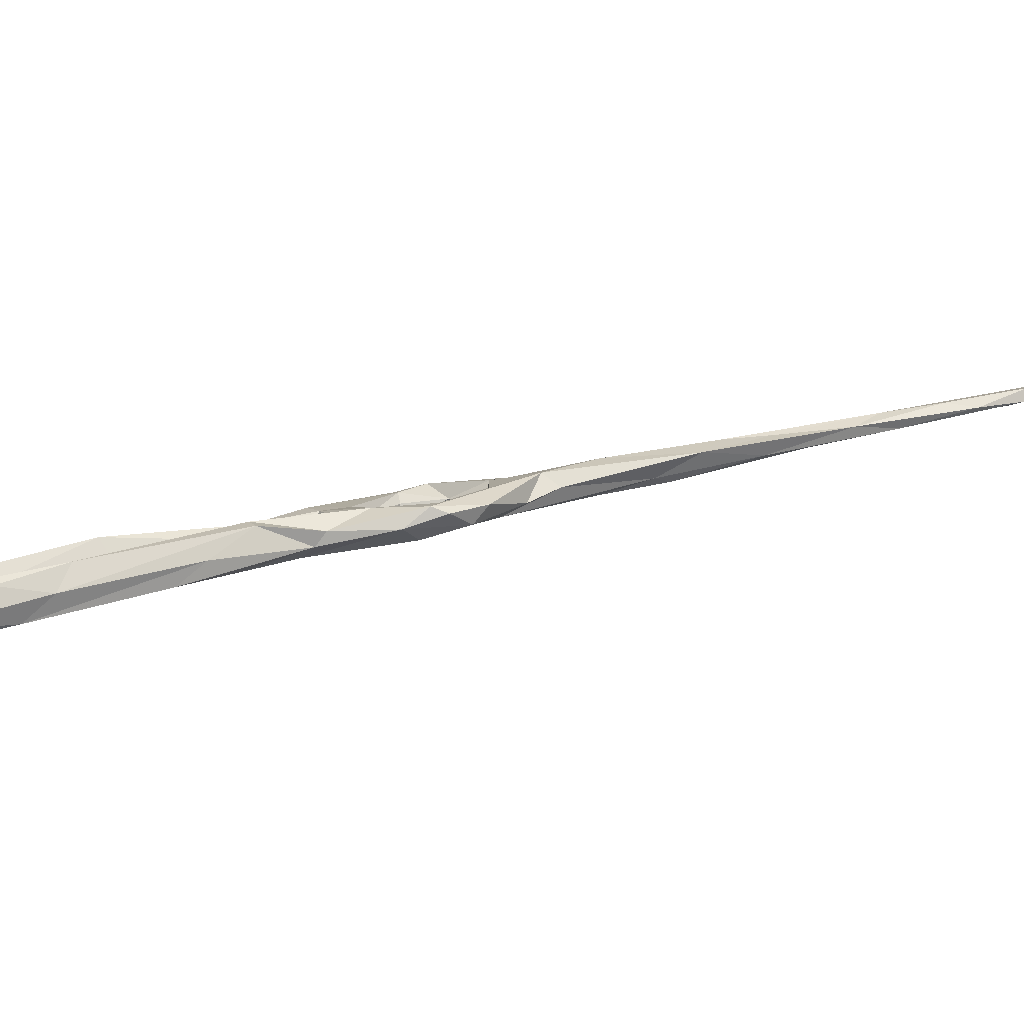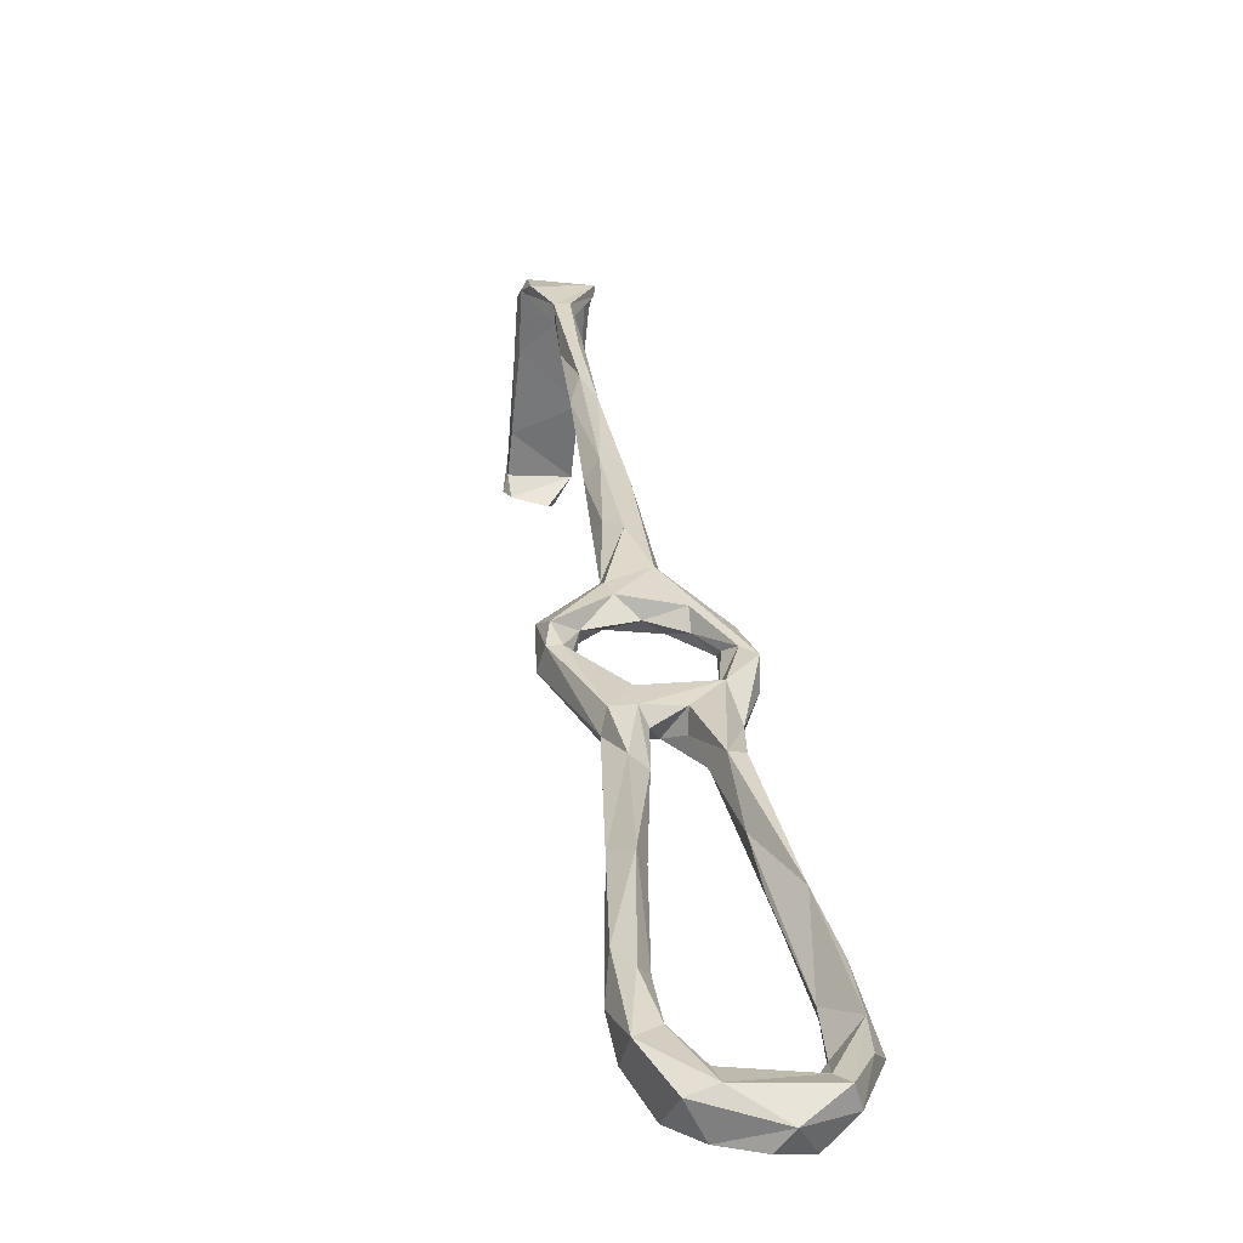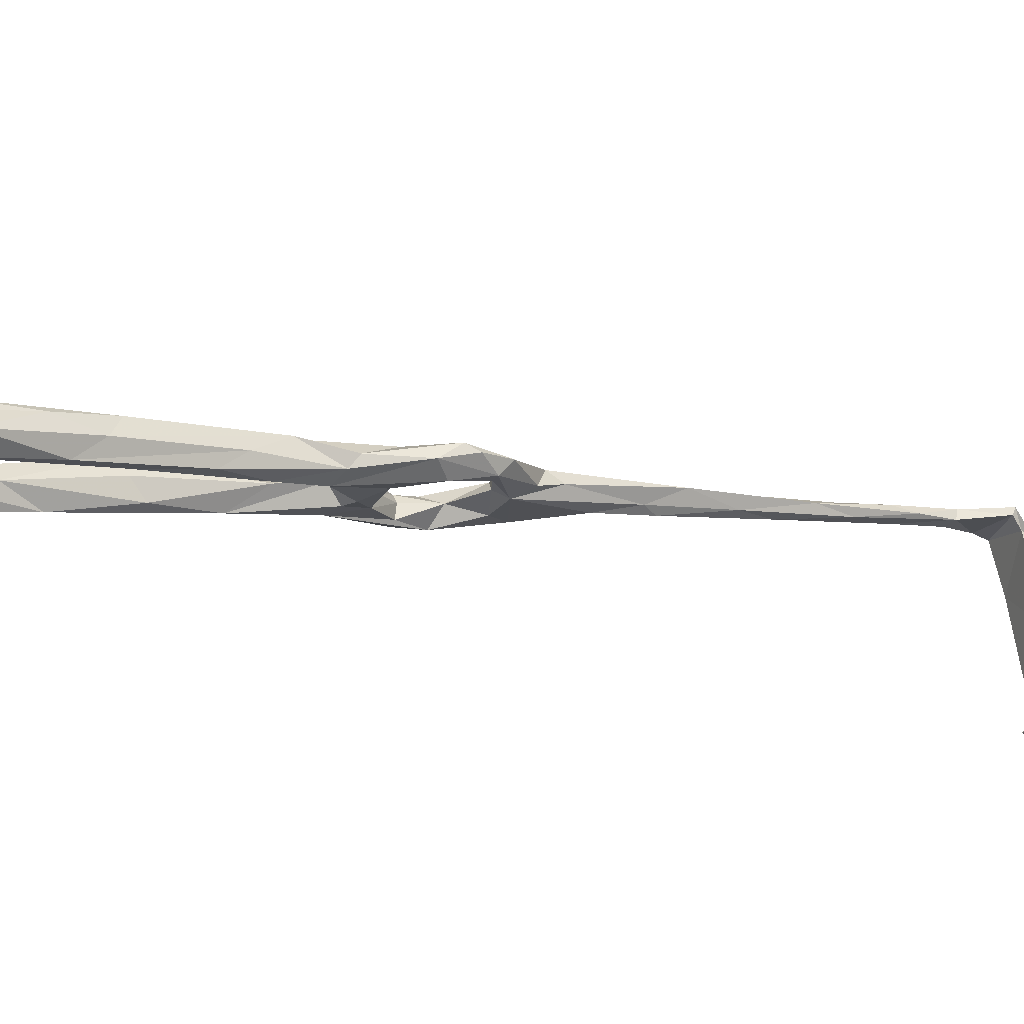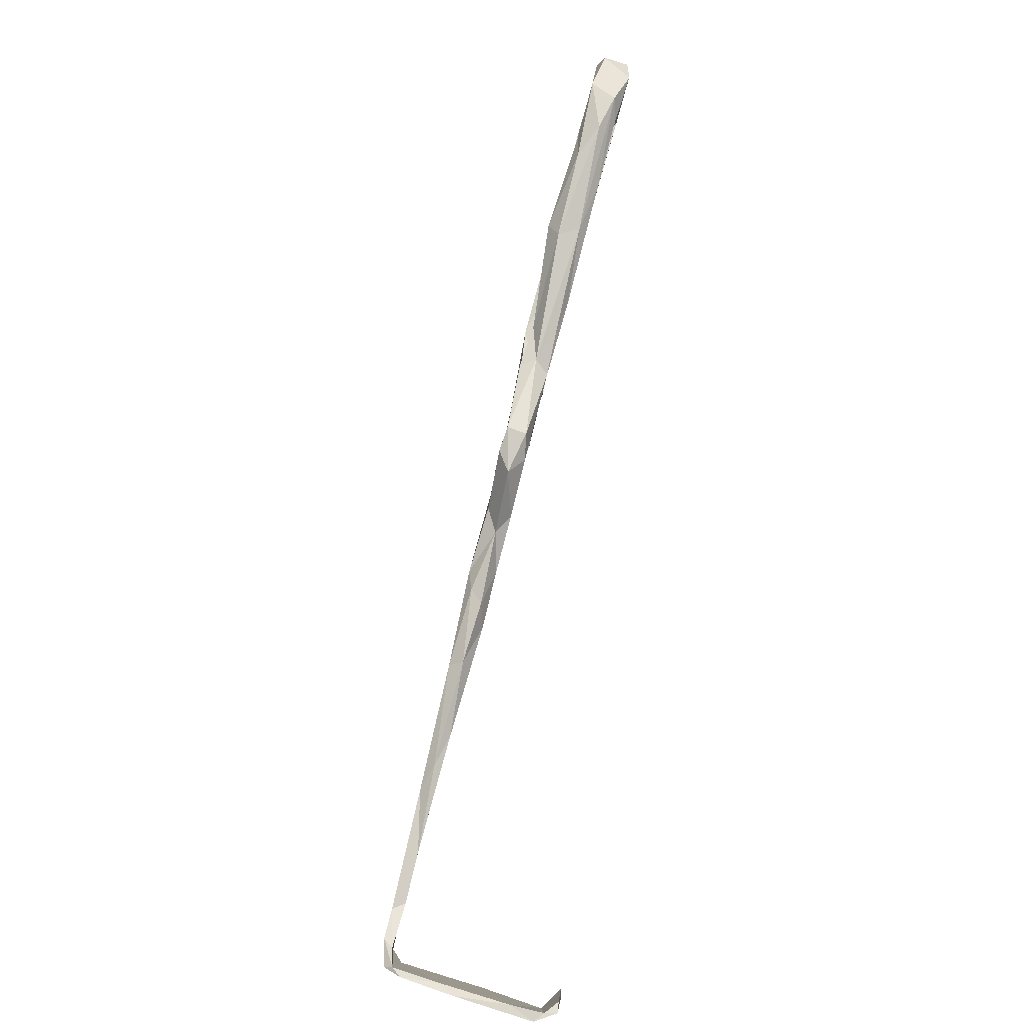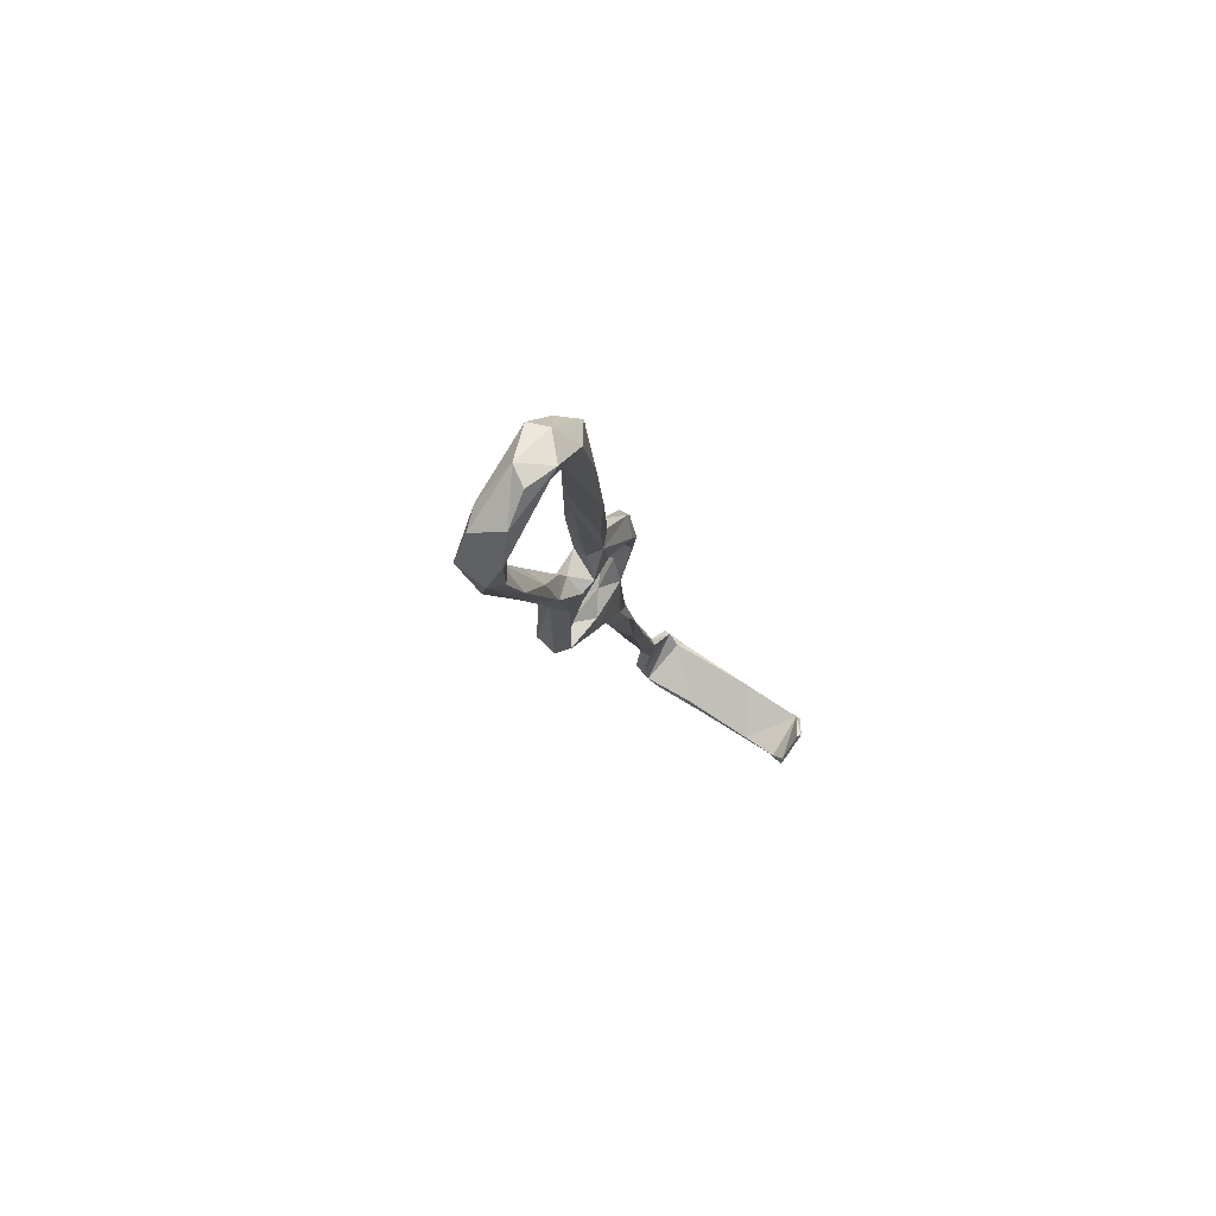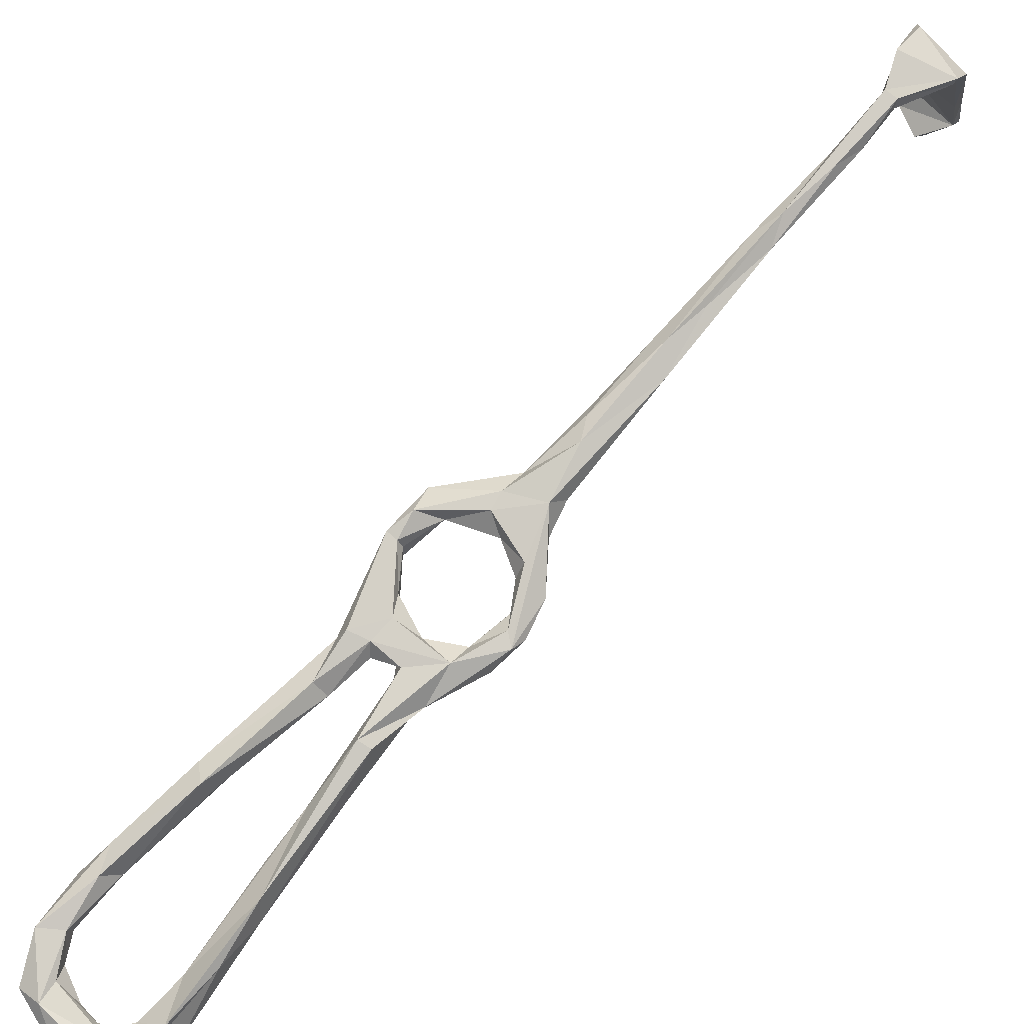
<metadata>
{"format":"obj","ext":"obj","renderer":"f3d","projection":"perspective","resolution":1024,"background":"white","views":[{"elev":0.4,"azim":-134.8,"up":"+Z"},{"elev":19.6,"azim":143.4,"up":"+Z"},{"elev":-26.2,"azim":-148.9,"up":"+Z"},{"elev":-39.8,"azim":83.2,"up":"+Y"},{"elev":51.7,"azim":123.9,"up":"+Y"},{"elev":70.5,"azim":-167.0,"up":"+Z"}]}
</metadata>
<code>
v 31.95 -63.61 -334.4
v 32.45 -61.73 -332.5
v 32.98 -54.63 -333.9
v 21.56 -59.13 -333.5
v 30.75 -52.84 -336.4
v 30.4 -67.52 -334.7
v 29.45 -67.05 -332.9
v 30.61 -53.47 -334.1
v 33.59 -53.39 -336.9
v 22.07 -58.77 -335.2
v 21.73 -61.83 -337.2
v 19.94 -63.08 -338.5
v 73.14 48.26 -354.4
v 84.9 59.81 -358.3
v 82.29 52.63 -354.6
v 75.83 51.79 -358
v 86.79 60.66 -360.9
v 74.41 45.35 -353.8
v 80.15 48.58 -357.1
v 71.31 45.83 -355.5
v 96.94 80.72 -367
v 93.88 76.64 -362.8
v 94.85 69.5 -364.9
v 100.1 79.35 -362.5
v 90.73 59.93 -362.6
v 91.12 56.07 -359.2
v 94.24 68.04 -356.8
v 91.59 68.83 -357.4
v 105 89.32 -365.8
v 28.86 -75.56 -371.3
v 28.02 -75.28 -368.5
v 26.9 -76.92 -366.3
v 29.04 -72.85 -371.6
v 17.9 -71.09 -369.6
v 23.35 -68.72 -373.1
v 18.91 -69.7 -369.1
v 25.08 -67.8 -372.7
v 139 117.2 -370.5
v 135 119.1 -369.2
v 130.2 126.3 -373.1
v 136.5 118.7 -376.4
v 19.91 -65.96 -355.7
v 18.7 -69.42 -359.4
v 28.16 -73.78 -360.8
v 29 -70.04 -345.6
v 28.41 -72.53 -348.2
v 29.79 -69.45 -336.4
v 103.7 60.11 -357.4
v 95.93 51.8 -355.2
v 95.58 53.85 -357.9
v 100.2 50.92 -354.7
v 90.08 54.9 -355.7
v 91.68 50.87 -361.2
v 101 61.13 -360
v 95.15 50.27 -360.9
v 99.33 49.48 -361.1
v 107.8 64.53 -365
v 114 76.11 -366.4
v 117.5 80.31 -359.4
v 115.2 79.39 -362.8
v 101.8 51.68 -358.2
v 119 76.06 -361.4
v 119.6 77.58 -366.3
v 113.6 109.2 -370.3
v 114 118.3 -367.6
v 103.6 95.53 -362.8
v 104.7 92.17 -369.9
v 107.1 102.6 -372.4
v 103.4 98.7 -367.7
v 107.7 107.4 -366.4
v 111.8 119.4 -373.3
v 127.1 95.88 -367.6
v 130.4 97.55 -364.8
v 129.9 91.72 -364.8
v 134.6 97.03 -369.2
v 137.8 104 -372.6
v 133.5 106.8 -367.5
v 133.1 106 -370.8
v 124.7 87.7 -370.2
v 133.5 101.1 -373.4
v 133.1 111.7 -371.8
v 138.7 107.6 -367.3
v 76.8 47.17 -359.8
v 85.55 50.78 -360.4
v 117.4 120.5 -376.9
v 118.8 118.4 -375.9
v 115.8 122 -370.3
v 121.1 126.4 -373.9
v 119.1 117.9 -372
v 122.4 122.5 -370.5
v 93.29 47.32 -354.5
v 88.09 48.66 -357.9
v 93.51 42.72 -355.6
v 105.2 57.7 -362.5
v 93.01 44.92 -359.5
v 125.9 124.8 -378.3
v 128.7 119.3 -375.9
v 132.1 124.4 -376.5
v 122.5 126.4 -370
v 34.55 -44.83 -337.5
v 39.56 -43.68 -338.9
v 138 111.8 -376.4
v 135.4 110.9 -375.2
v 129.1 117.1 -373.7
v 133.3 114.9 -369.4
v 124 120.3 -373
v 82.42 25.76 -355.5
v 81.78 20.72 -354.8
v 75.35 30.49 -356.2
v 79.12 30.33 -353.5
v 92.7 24.57 -352.8
v 88.83 29.35 -353.2
v 92.86 28.35 -356.6
v 77.78 18.88 -351.7
v 80.51 23.54 -349.7
v 93.94 29.64 -350.7
v 81.5 27.06 -350.1
v 71.48 40.51 -357.3
v 70.23 12.88 -352.7
v 45.12 -30.95 -338.5
v 49.66 -27.02 -341.2
v 38.33 -40.41 -336.7
v 45.83 -25.01 -341
v 42.32 -33.25 -341.2
v 52.16 -20.63 -344.4
v 94.48 35.15 -354
v 95.47 34.85 -352.2
v 94.52 35.67 -357.4
v 97.56 33.72 -352.1
v 59.41 -6.204 -343.2
v 58.32 -0.1827 -345.4
v 69.59 8.334 -347.1
v 61.93 -6.734 -346.2
v 54.16 -13.33 -342.5
v 63.74 5.804 -349.8
v 54.36 -11.42 -345.9
v 63.48 2.051 -350.4
v 69.77 22.06 -351.3
v 69.02 4.84 -349.4
v 73.41 39.4 -357.3
v 71.41 28.32 -353.9
v 69.63 38.57 -354.1
v 75.23 36.12 -354.5
v 97.84 31.95 -356.3
v 74.18 34.17 -351.3
v 72.36 24.06 -348.9
v 74.71 41.94 -355.5
v 69.53 13.31 -346.5
f 109 138 141
f 20 118 142
f 114 115 148
f 57 63 94
f 13 20 142
f 57 79 63
f 97 104 106
f 121 125 133
f 111 144 129
f 89 106 90
f 65 90 99
f 132 133 139
f 109 140 143
f 101 124 125
f 130 148 131
f 48 61 62
f 114 132 139
f 63 76 75
f 114 139 119
f 81 105 104
f 63 79 76
f 111 113 144
f 110 145 117
f 13 146 145
f 58 72 79
f 56 57 94
f 86 97 106
f 64 86 89
f 42 45 44
f 19 140 83
f 59 72 60
f 64 85 86
f 123 134 131
f 64 89 65
f 108 113 111
f 61 129 144
f 95 128 126
f 13 16 20
f 32 44 46
f 120 130 134
f 21 67 23
f 59 74 73
f 130 133 132
f 112 116 127
f 23 24 25
f 24 66 27
f 38 40 39
f 109 143 110
f 85 88 96
f 74 75 82
f 101 125 121
f 25 84 83
f 30 35 33
f 49 54 50
f 49 91 51
f 56 61 144
f 1 9 3
f 130 131 134
f 70 87 71
f 33 37 36
f 4 8 10
f 22 28 69
f 78 81 103
f 41 102 96
f 40 41 98
f 30 32 34
f 109 119 135
f 6 11 10
f 78 80 79
f 131 148 146
f 14 15 27
f 50 55 53
f 87 99 88
f 35 36 37
f 93 126 127
f 112 117 116
f 77 81 78
f 76 79 80
f 4 10 11
f 59 73 72
f 22 69 68
f 25 53 84
f 30 31 32
f 31 33 36
f 24 29 64
f 97 103 104
f 112 126 128
f 65 87 70
f 65 89 90
f 38 102 41
f 91 92 93
f 110 143 145
f 16 17 25
f 83 140 118
f 62 63 75
f 112 127 126
f 108 119 109
f 25 26 53
f 18 145 143
f 19 147 140
f 86 106 89
f 12 46 47
f 21 68 67
f 61 63 62
f 107 108 109
f 73 74 82
f 2 4 7
f 50 57 55
f 40 88 99
f 32 46 43
f 6 47 45
f 1 5 9
f 48 62 59
f 138 146 141
f 45 47 46
f 38 41 40
f 110 117 112
f 15 19 92
f 40 98 96
f 27 66 28
f 50 54 57
f 13 145 18
f 18 143 147
f 130 132 148
f 12 42 43
f 39 90 105
f 39 77 82
f 23 67 29
f 100 122 123
f 14 28 17
f 30 33 31
f 39 105 77
f 115 146 148
f 2 3 4
f 141 146 142
f 133 137 139
f 13 18 15
f 15 91 49
f 96 103 97
f 92 95 93
f 3 9 101
f 15 18 19
f 34 43 36
f 64 67 85
f 75 76 82
f 107 110 112
f 117 145 146
f 5 124 101
f 119 139 137
f 17 28 22
f 109 135 138
f 116 129 127
f 15 49 52
f 48 49 51
f 3 122 8
f 81 104 103
f 11 42 12
f 48 51 61
f 56 128 95
f 33 35 37
f 36 43 42
f 115 117 146
f 51 129 61
f 90 106 105
f 112 128 113
f 85 96 97
f 39 40 99
f 7 12 47
f 38 39 82
f 96 102 103
f 66 70 69
f 58 60 72
f 104 105 106
f 78 103 80
f 76 80 102
f 16 118 20
f 5 8 100
f 67 68 85
f 123 136 124
f 36 42 44
f 1 10 5
f 17 22 21
f 55 57 56
f 24 27 26
f 6 7 47
f 120 121 130
f 34 36 35
f 17 21 23
f 13 14 16
f 2 7 6
f 121 133 130
f 26 52 53
f 24 26 25
f 1 3 2
f 3 8 4
f 77 105 81
f 65 70 66
f 29 67 64
f 72 77 78
f 38 76 102
f 13 15 14
f 1 6 10
f 1 2 6
f 131 135 136
f 68 69 71
f 65 99 87
f 54 60 58
f 49 50 52
f 48 59 54
f 4 12 7
f 11 45 42
f 59 62 74
f 118 141 142
f 38 82 76
f 135 137 136
f 54 58 57
f 109 141 118
f 32 43 34
f 30 34 35
f 131 146 138
f 54 59 60
f 56 144 113
f 140 147 143
f 40 96 88
f 5 100 124
f 31 44 32
f 12 43 46
f 64 65 66
f 120 123 122
f 24 64 66
f 44 45 46
f 53 95 84
f 50 53 52
f 73 82 77
f 111 116 115
f 14 27 28
f 5 10 8
f 41 96 98
f 51 91 127
f 51 127 129
f 111 129 116
f 93 95 126
f 18 147 19
f 19 83 84
f 21 22 68
f 28 66 69
f 61 94 63
f 107 113 108
f 56 113 128
f 119 137 135
f 71 87 88
f 131 138 135
f 111 115 114
f 114 148 132
f 31 36 44
f 108 111 114
f 4 11 12
f 108 114 119
f 72 78 79
f 17 23 25
f 100 123 124
f 15 52 27
f 14 17 16
f 101 121 120
f 5 101 9
f 16 25 83
f 26 27 52
f 56 94 61
f 62 75 74
f 15 92 91
f 123 131 136
f 19 84 92
f 71 88 85
f 72 73 77
f 84 95 92
f 53 55 95
f 55 56 95
f 91 93 127
f 69 70 71
f 57 58 79
f 23 29 24
f 16 83 118
f 85 97 86
f 68 71 85
f 39 99 90
f 120 134 123
f 125 137 133
f 8 122 100
f 125 136 137
f 3 120 122
f 124 136 125
f 13 142 146
f 107 112 113
f 48 54 49
f 3 101 120
f 109 118 140
f 80 103 102
f 6 45 11
f 115 116 117
f 107 109 110

</code>
